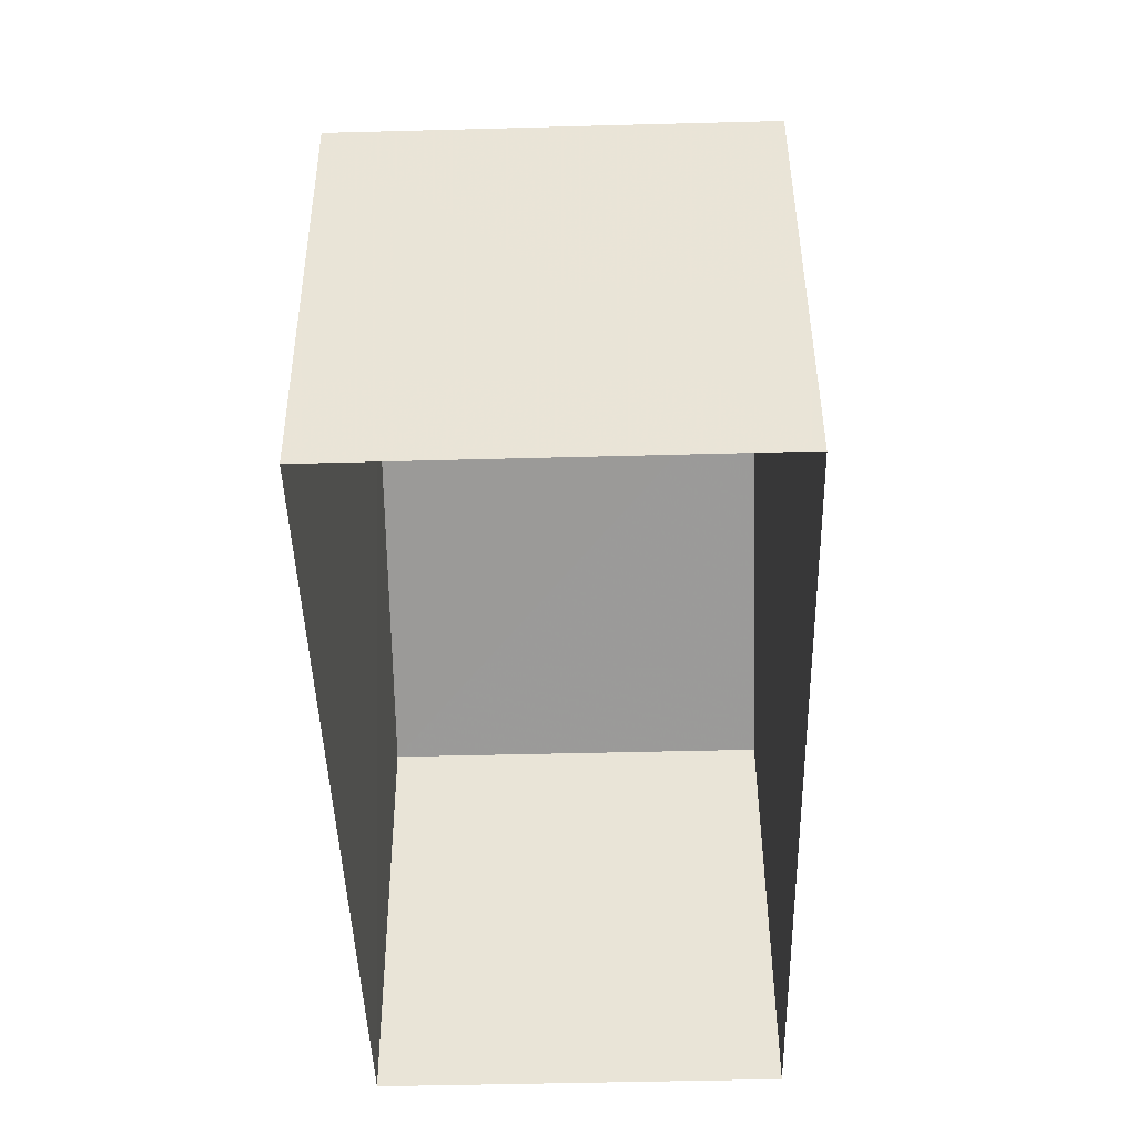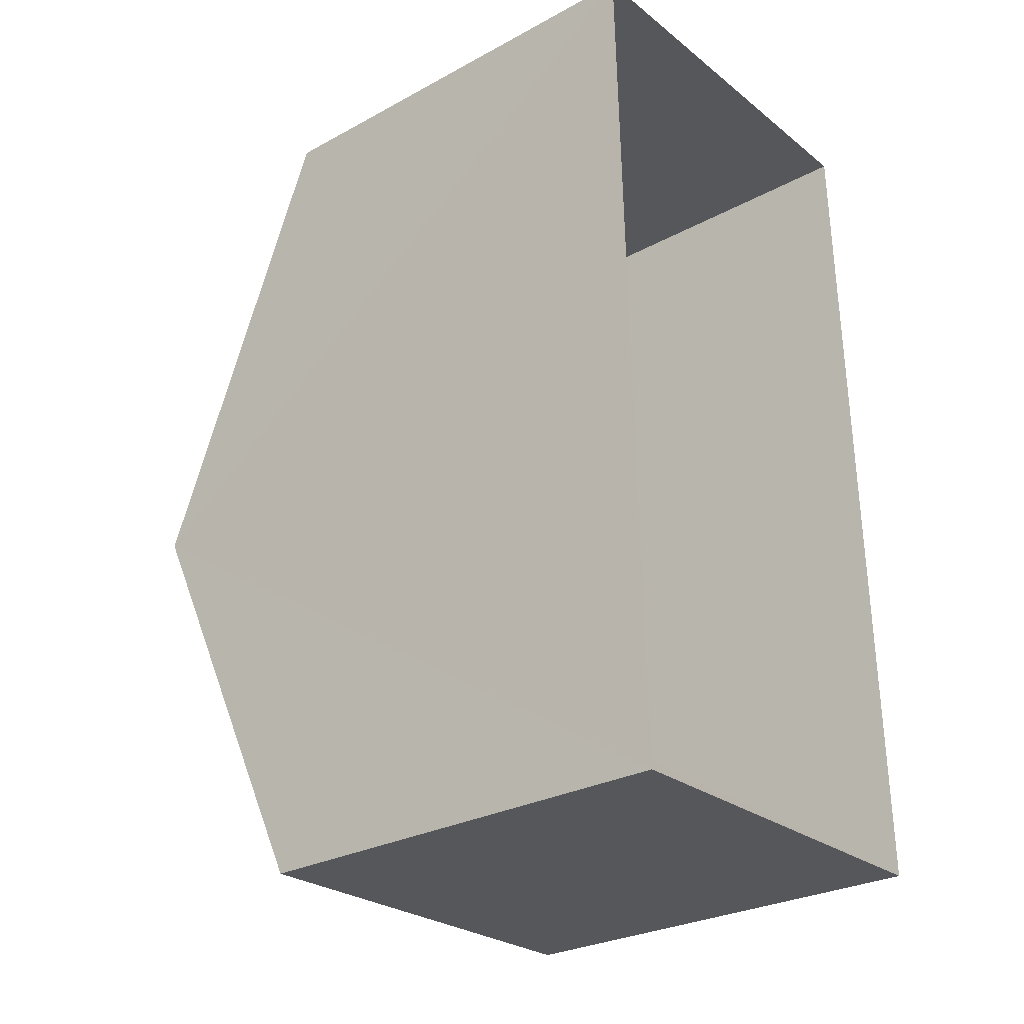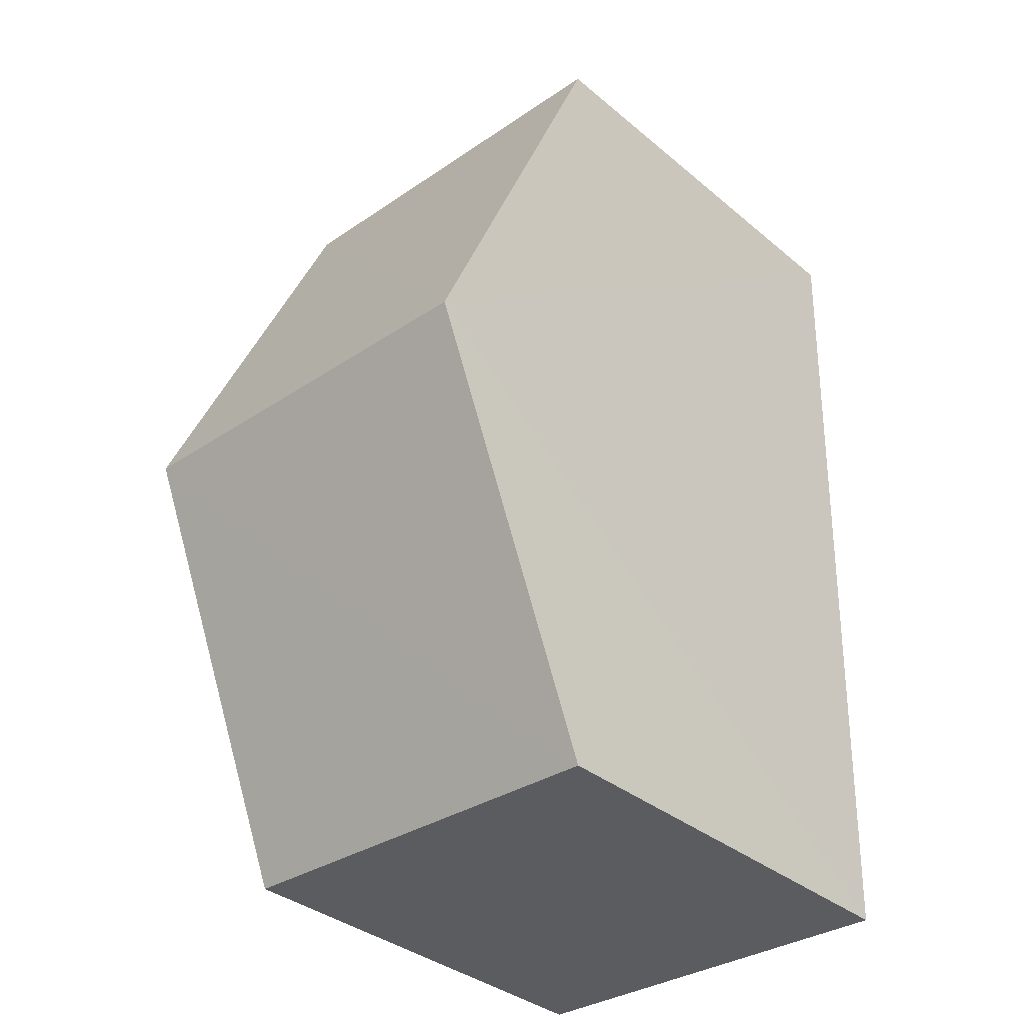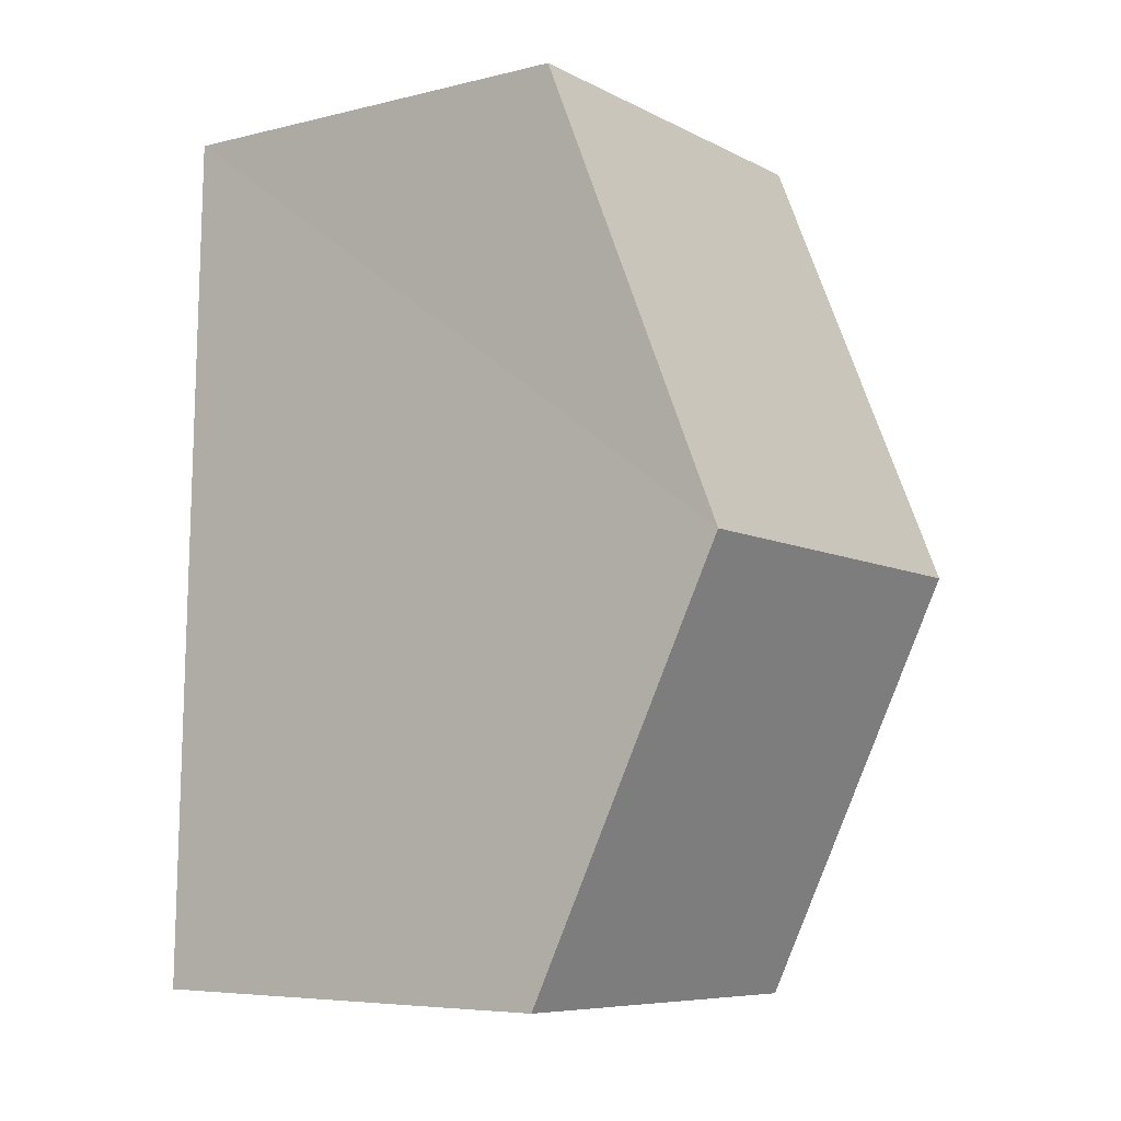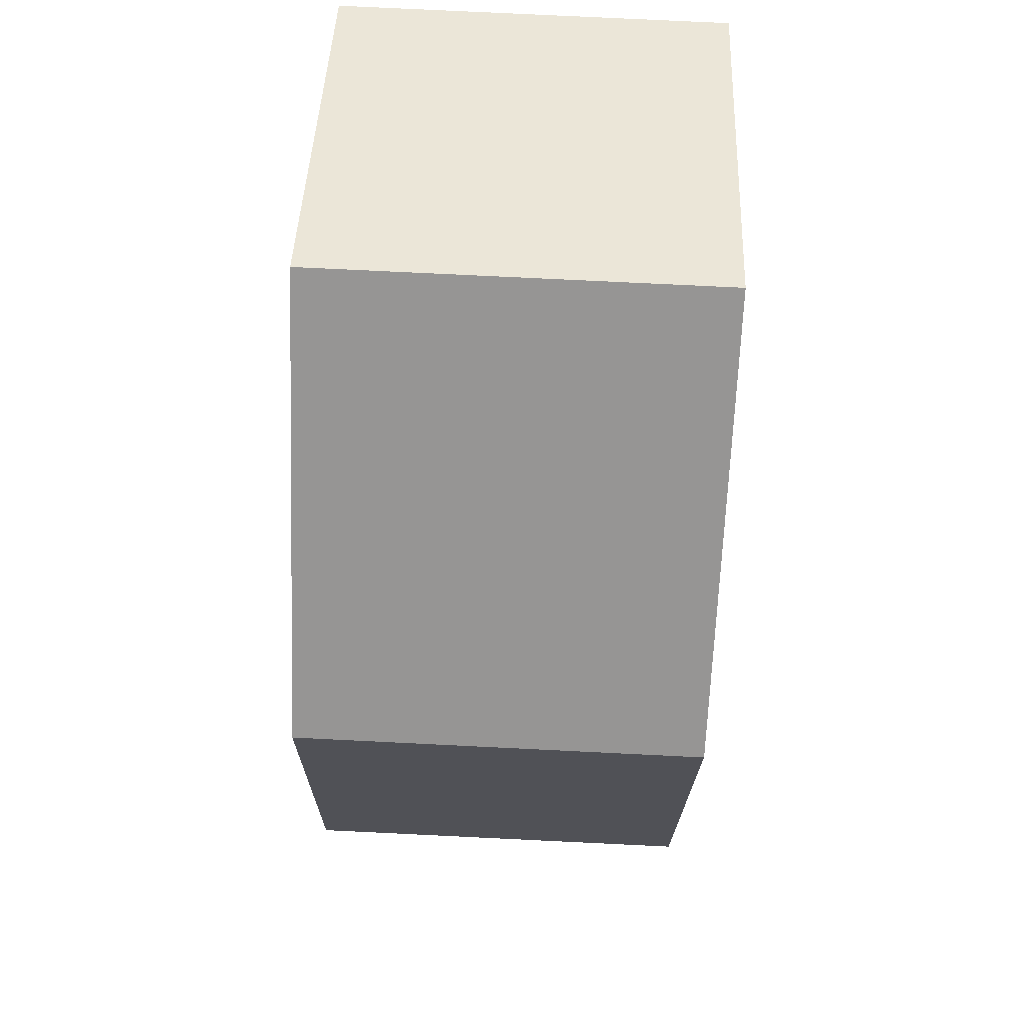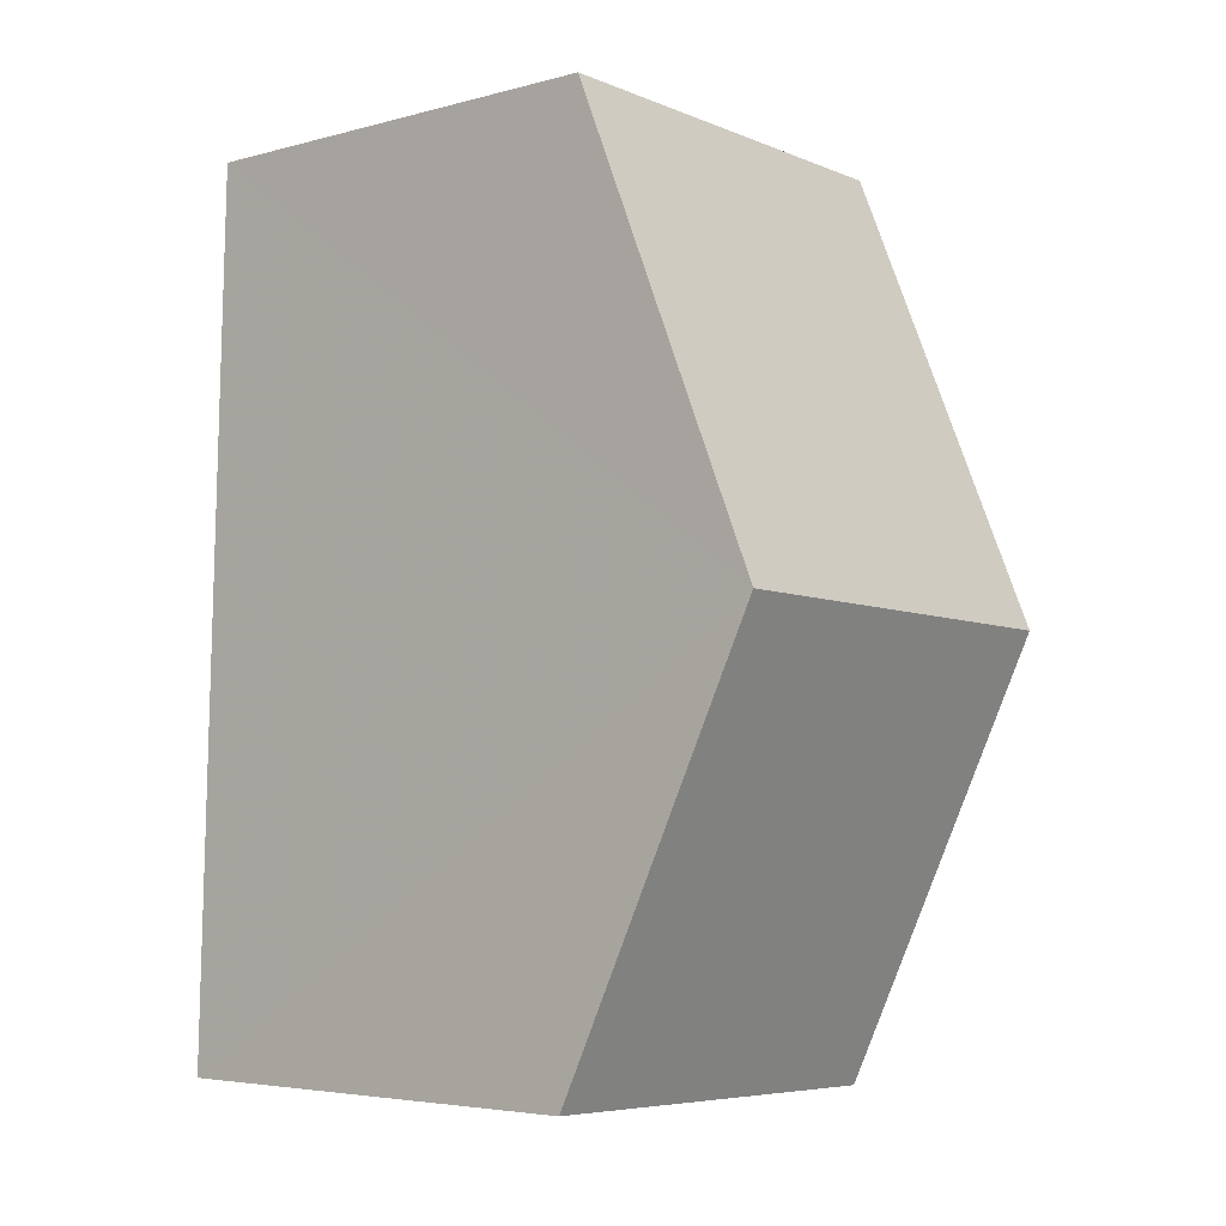
<metadata>
{"format":"obj","ext":"obj","renderer":"f3d","projection":"perspective","resolution":1024,"background":"white","views":[{"elev":44.7,"azim":179.8,"up":"+Y"},{"elev":-28.2,"azim":129.5,"up":"+Y"},{"elev":-35.5,"azim":42.8,"up":"+Y"},{"elev":-6.0,"azim":-53.7,"up":"+Y"},{"elev":45.2,"azim":2.3,"up":"+Y"},{"elev":-4.5,"azim":-49.8,"up":"+Y"}]}
</metadata>
<code>
v -3.727e+05 -1.047e+05 26.53
v -3.727e+05 -1.047e+05 26.53
v -3.727e+05 -1.047e+05 26.53
v -3.727e+05 -1.047e+05 26.53
v -3.727e+05 -1.047e+05 34.31
v -3.727e+05 -1.047e+05 31.99
v -3.727e+05 -1.047e+05 34.31
v -3.727e+05 -1.047e+05 31.99
v -3.727e+05 -1.047e+05 31.99
v -3.727e+05 -1.047e+05 31.99
f 1 2 3
f 4 1 3
f 5 6 7
f 5 8 6
f 7 9 5
f 7 10 9
f 8 2 1
f 6 8 1
f 9 4 3
f 9 10 4
f 6 1 7
f 1 4 7
f 4 10 7
f 9 3 5
f 3 2 5
f 2 8 5

</code>
